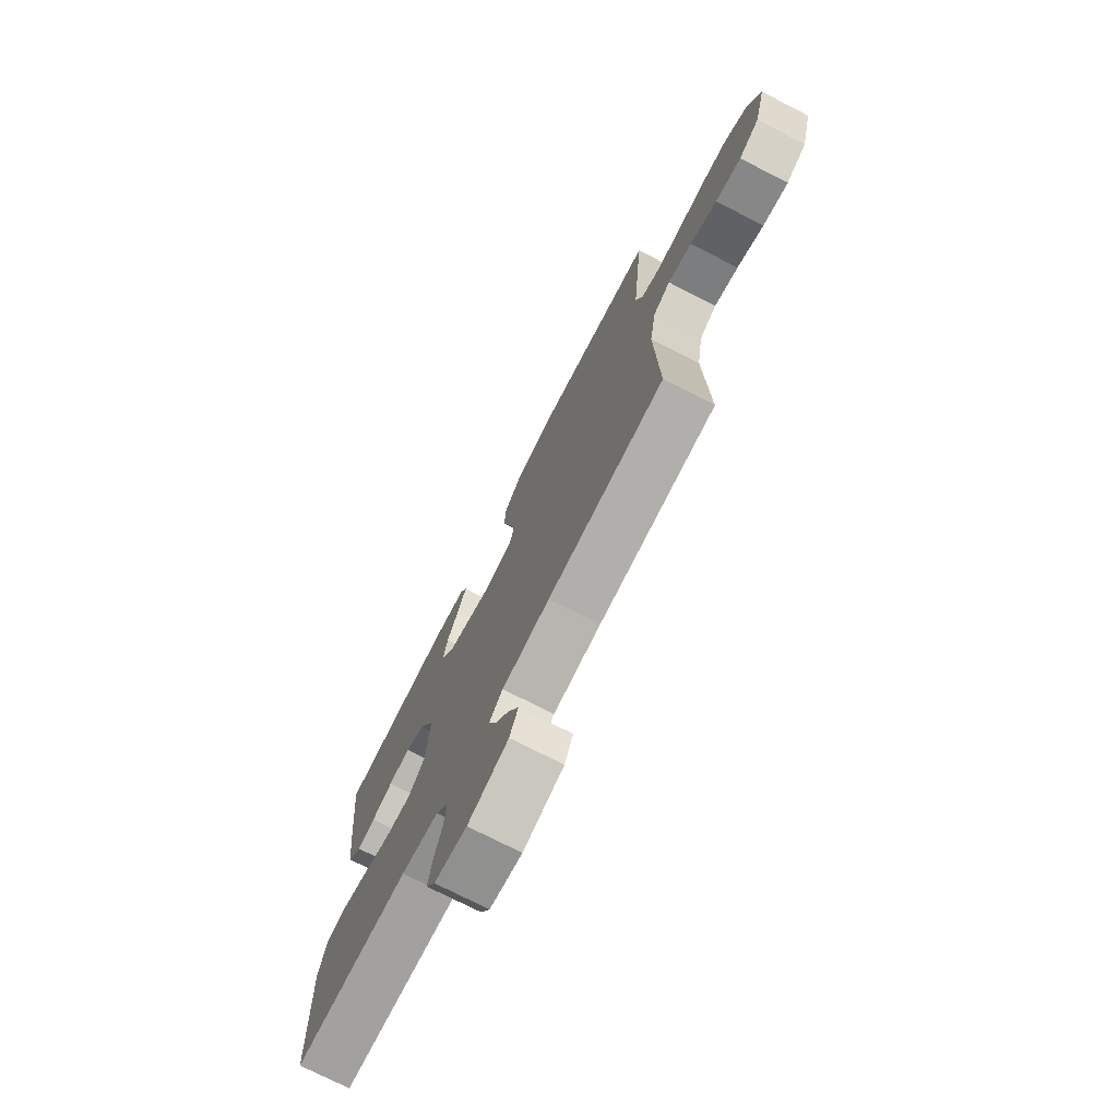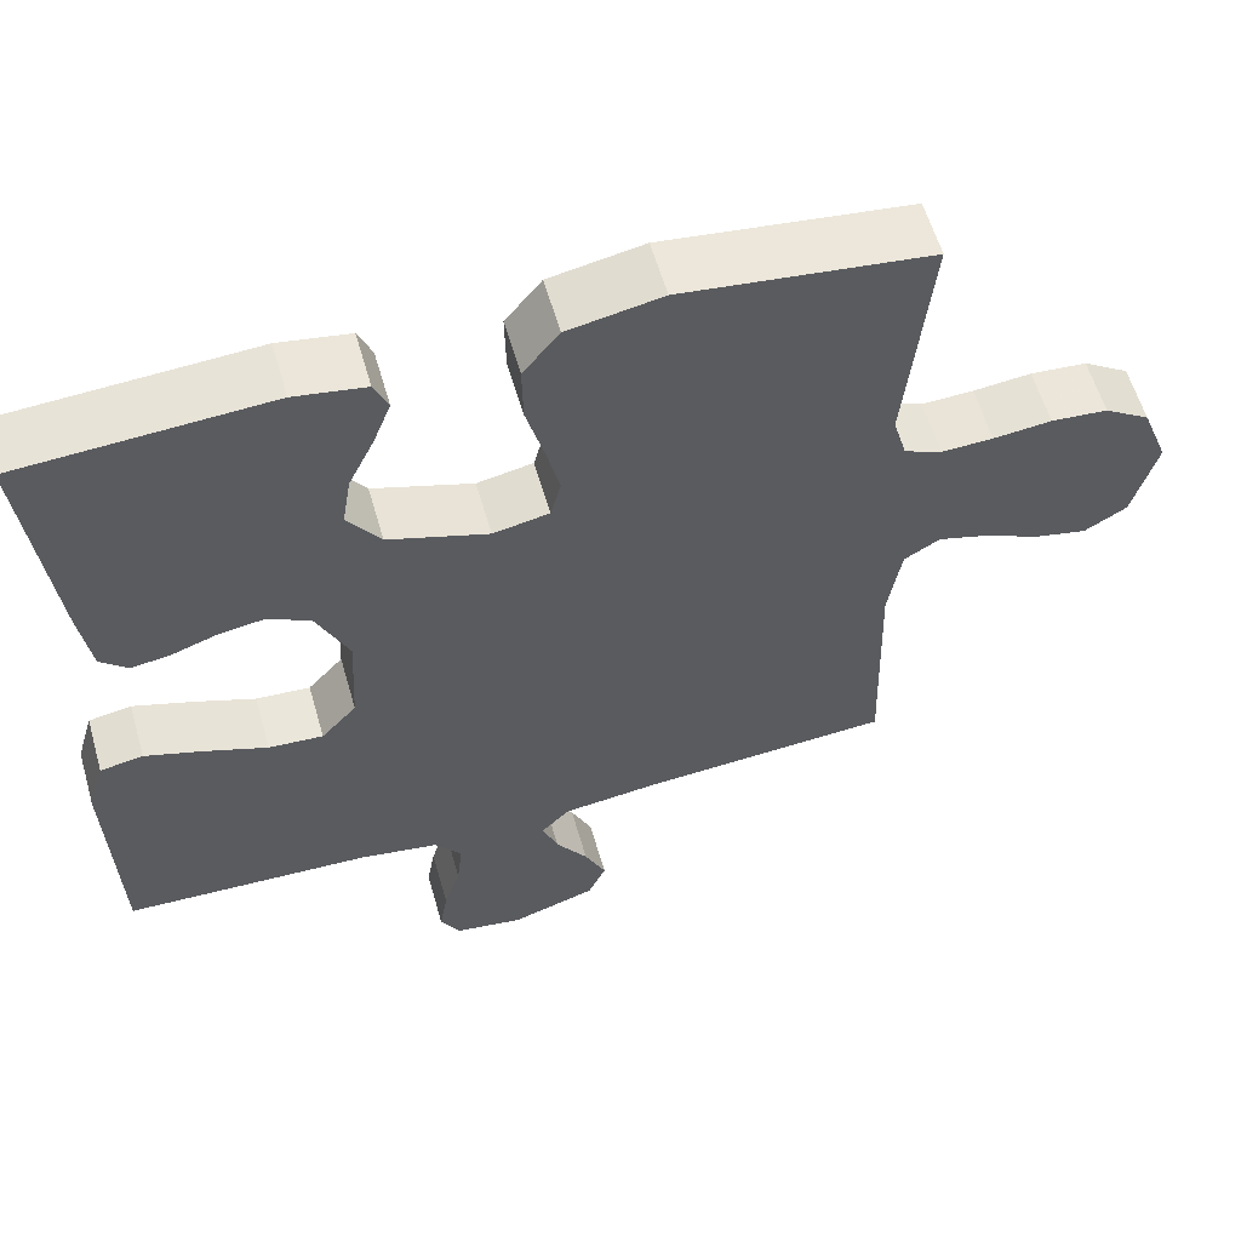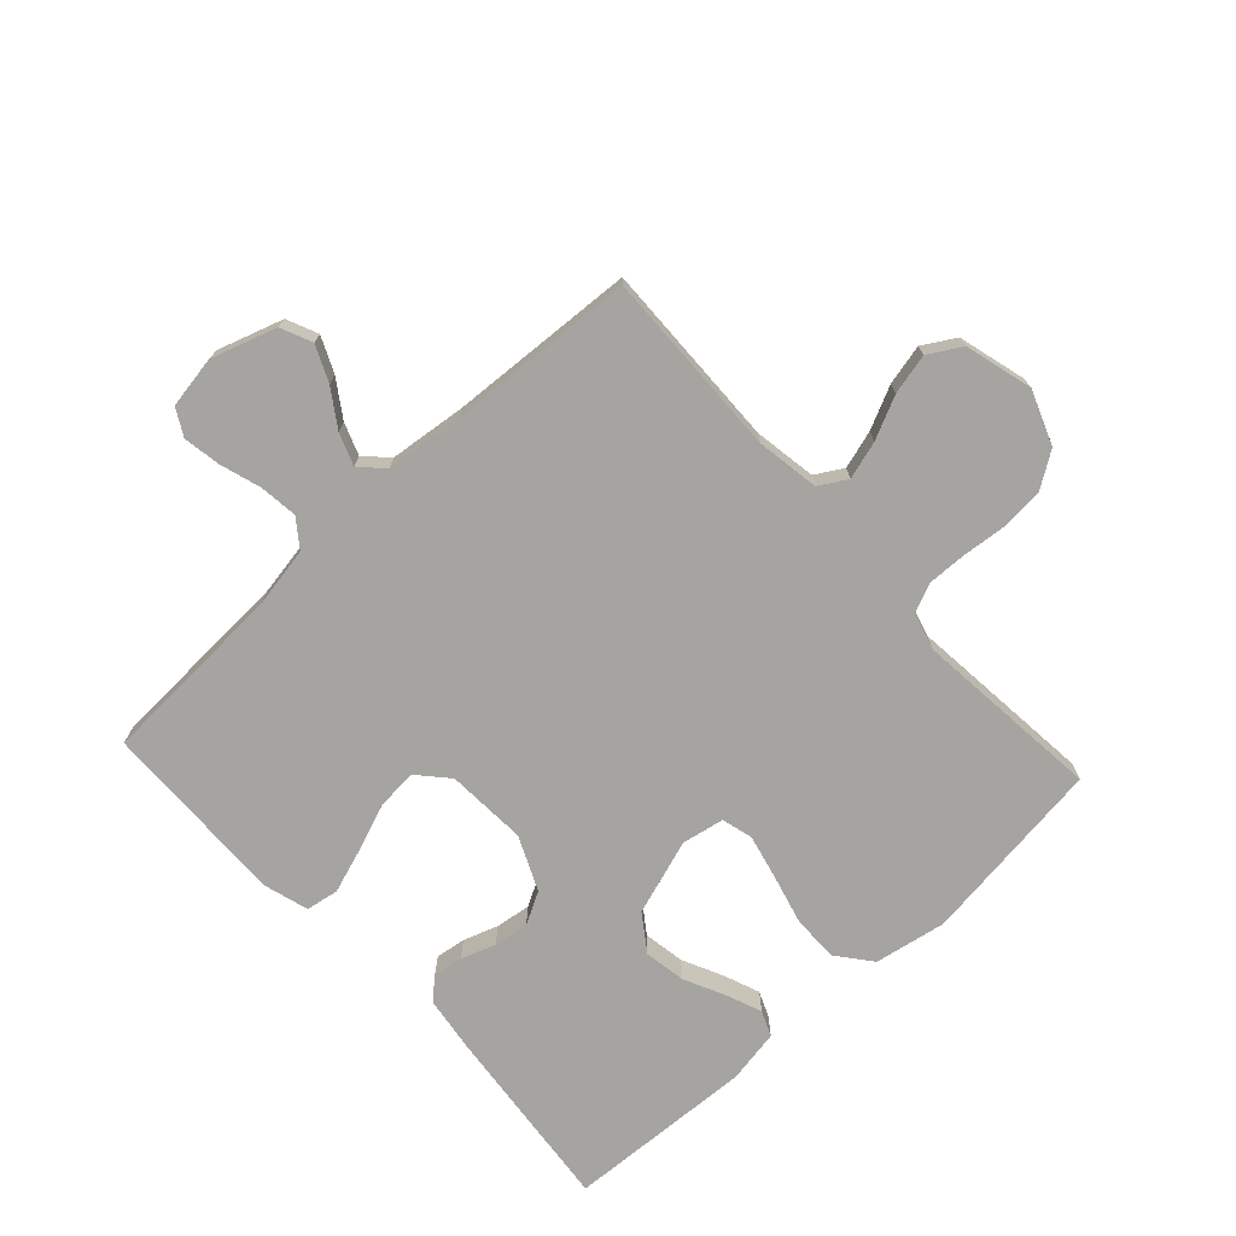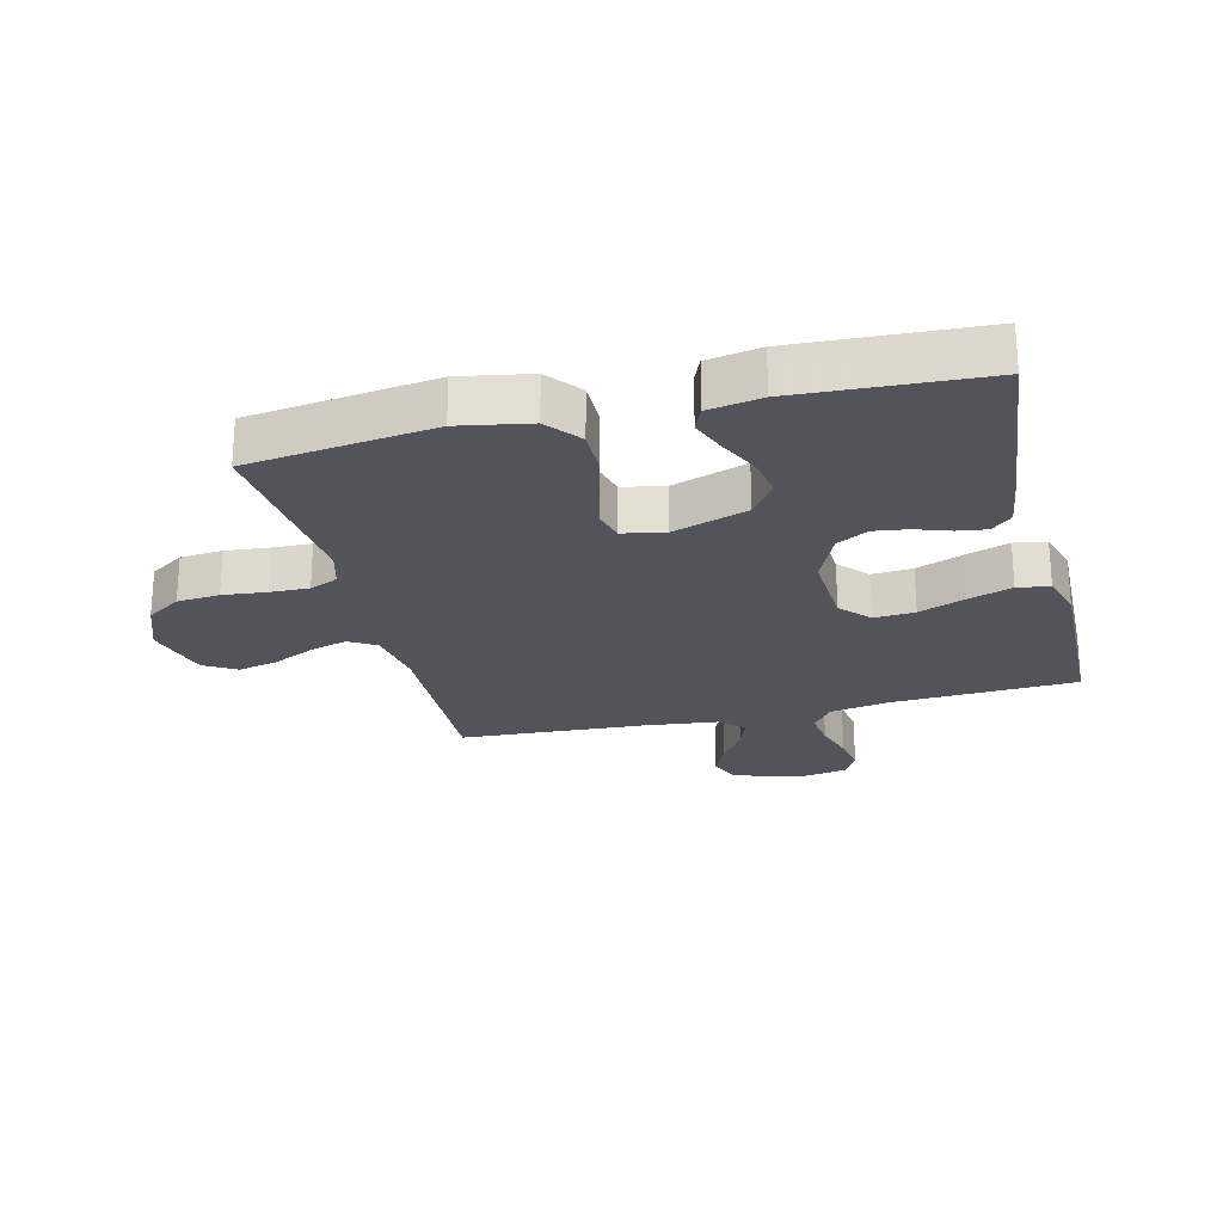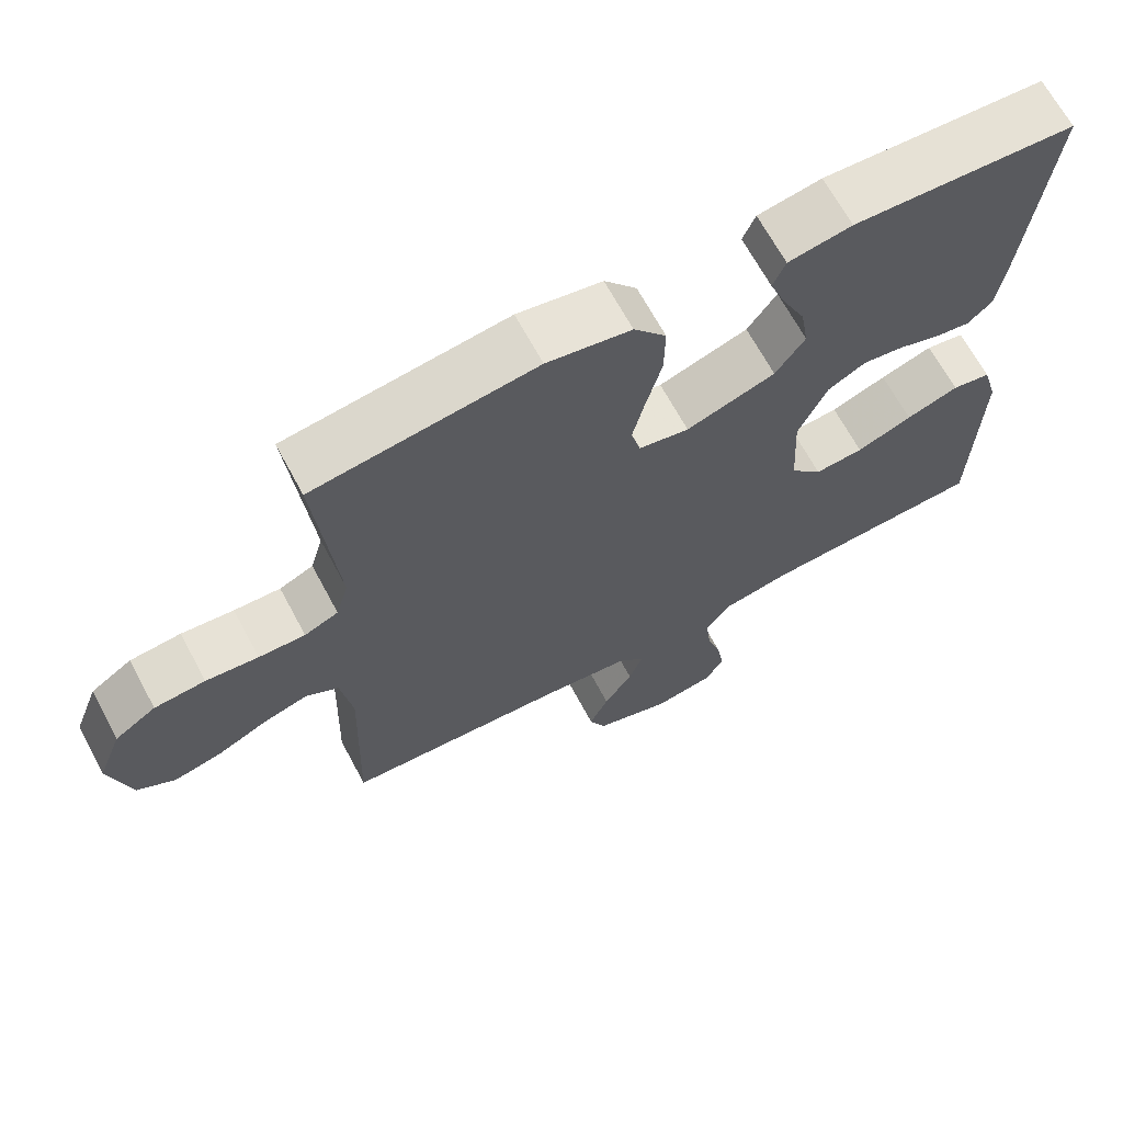
<metadata>
{"format":"obj","ext":"obj","renderer":"f3d","projection":"perspective","resolution":1024,"background":"white","views":[{"elev":-74.8,"azim":-117.0,"up":"+Z"},{"elev":58.9,"azim":163.9,"up":"+Z"},{"elev":-73.5,"azim":-137.3,"up":"+Y"},{"elev":-23.8,"azim":14.0,"up":"+Y"},{"elev":67.0,"azim":-28.2,"up":"+Z"}]}
</metadata>
<code>
v -0.5 0.07 -0.5
v -0.491 0.07 -0.2
v -0.507 0.07 -0.1
v -0.551 0.07 -0.074
v -0.612 0.07 -0.092
v -0.68 0.07 -0.124
v -0.745 0.07 -0.139
v -0.797 0.07 -0.108
v -0.826 0.07 0
v -0.793 0.07 0.086
v -0.737 0.07 0.123
v -0.668 0.07 0.129
v -0.597 0.07 0.122
v -0.534 0.07 0.12
v -0.488 0.07 0.14
v -0.471 0.07 0.2
v -0.5 0.07 0.5
v -0.2 0.07 0.539
v -0.086 0.07 0.518
v -0.042 0.07 0.463
v -0.043 0.07 0.389
v -0.064 0.07 0.31
v -0.081 0.07 0.239
v -0.068 0.07 0.189
v 0 0.07 0.176
v 0.121 0.07 0.216
v 0.161 0.07 0.273
v 0.15 0.07 0.339
v 0.119 0.07 0.404
v 0.097 0.07 0.461
v 0.114 0.07 0.501
v 0.2 0.07 0.516
v 0.5 0.07 0.5
v 0.468 0.07 0.2
v 0.455 0.07 0.11
v 0.422 0.07 0.08
v 0.374 0.07 0.087
v 0.319 0.07 0.106
v 0.263 0.07 0.114
v 0.212 0.07 0.086
v 0.173 0.07 0
v 0.18 0.07 -0.129
v 0.223 0.07 -0.177
v 0.289 0.07 -0.172
v 0.364 0.07 -0.143
v 0.435 0.07 -0.119
v 0.487 0.07 -0.128
v 0.508 0.07 -0.2
v 0.5 0.07 -0.5
v 0.2 0.07 -0.514
v 0.103 0.07 -0.531
v 0.07 0.07 -0.575
v 0.077 0.07 -0.636
v 0.097 0.07 -0.701
v 0.107 0.07 -0.761
v 0.083 0.07 -0.804
v 0 0.07 -0.818
v -0.104 0.07 -0.784
v -0.126 0.07 -0.734
v -0.1 0.07 -0.677
v -0.061 0.07 -0.619
v -0.042 0.07 -0.568
v -0.077 0.07 -0.532
v -0.2 0.07 -0.518
v -0.5 0 -0.5
v -0.491 0 -0.2
v -0.507 0 -0.1
v -0.551 0 -0.074
v -0.612 0 -0.092
v -0.68 0 -0.124
v -0.745 0 -0.139
v -0.797 0 -0.108
v -0.826 0 0
v -0.793 0 0.086
v -0.737 0 0.123
v -0.668 0 0.129
v -0.597 0 0.122
v -0.534 0 0.12
v -0.488 0 0.14
v -0.471 0 0.2
v -0.5 0 0.5
v -0.2 0 0.539
v -0.086 0 0.518
v -0.042 0 0.463
v -0.043 0 0.389
v -0.064 0 0.31
v -0.081 0 0.239
v -0.068 0 0.189
v 0 0 0.176
v 0.121 0 0.216
v 0.161 0 0.273
v 0.15 0 0.339
v 0.119 0 0.404
v 0.097 0 0.461
v 0.114 0 0.501
v 0.2 0 0.516
v 0.5 0 0.5
v 0.468 0 0.2
v 0.455 0 0.11
v 0.422 0 0.08
v 0.374 0 0.087
v 0.319 0 0.106
v 0.263 0 0.114
v 0.212 0 0.086
v 0.173 0 0
v 0.18 0 -0.129
v 0.223 0 -0.177
v 0.289 0 -0.172
v 0.364 0 -0.143
v 0.435 0 -0.119
v 0.487 0 -0.128
v 0.508 0 -0.2
v 0.5 0 -0.5
v 0.2 0 -0.514
v 0.103 0 -0.531
v 0.07 0 -0.575
v 0.077 0 -0.636
v 0.097 0 -0.701
v 0.107 0 -0.761
v 0.083 0 -0.804
v 0 0 -0.818
v -0.104 0 -0.784
v -0.126 0 -0.734
v -0.1 0 -0.677
v -0.061 0 -0.619
v -0.042 0 -0.568
v -0.077 0 -0.532
v -0.2 0 -0.518
f 58 59 60 61
f 58 61 62
f 57 58 62
f 56 57 62
f 53 54 55 56
f 52 53 56 62
f 51 52 62 63
f 47 48 49 50
f 44 45 46 47
f 44 47 50 51
f 35 36 37 38
f 35 38 39
f 34 35 39
f 33 34 39
f 32 33 39 40
f 28 29 30 31
f 28 31 32 40
f 19 20 21 22
f 19 22 23
f 16 17 18 19
f 15 16 19 23
f 14 15 23 24
f 10 11 12 13
f 10 13 14
f 9 10 14
f 5 6 7 8
f 4 5 8 9
f 64 1 2
f 64 2 3
f 63 64 3
f 43 44 51 63
f 42 43 63 3
f 41 42 3 4
f 27 28 40
f 26 27 40 41
f 25 26 41 4
f 14 24 25
f 4 9 14 25
f 125 124 123 122
f 126 125 122
f 126 122 121
f 126 121 120
f 120 119 118 117
f 126 120 117 116
f 127 126 116 115
f 114 113 112 111
f 111 110 109 108
f 115 114 111 108
f 102 101 100 99
f 103 102 99
f 103 99 98
f 103 98 97
f 104 103 97 96
f 95 94 93 92
f 104 96 95 92
f 86 85 84 83
f 87 86 83
f 83 82 81 80
f 87 83 80 79
f 88 87 79 78
f 77 76 75 74
f 78 77 74
f 78 74 73
f 72 71 70 69
f 73 72 69 68
f 66 65 128
f 67 66 128
f 67 128 127
f 127 115 108 107
f 67 127 107 106
f 68 67 106 105
f 104 92 91
f 105 104 91 90
f 68 105 90 89
f 89 88 78
f 89 78 73 68
f 1 65 66 2
f 2 66 67 3
f 3 67 68 4
f 4 68 69 5
f 5 69 70 6
f 6 70 71 7
f 7 71 72 8
f 8 72 73 9
f 9 73 74 10
f 10 74 75 11
f 11 75 76 12
f 12 76 77 13
f 13 77 78 14
f 14 78 79 15
f 15 79 80 16
f 16 80 81 17
f 17 81 82 18
f 18 82 83 19
f 19 83 84 20
f 20 84 85 21
f 21 85 86 22
f 22 86 87 23
f 23 87 88 24
f 24 88 89 25
f 25 89 90 26
f 26 90 91 27
f 27 91 92 28
f 28 92 93 29
f 29 93 94 30
f 30 94 95 31
f 31 95 96 32
f 32 96 97 33
f 33 97 98 34
f 34 98 99 35
f 35 99 100 36
f 36 100 101 37
f 37 101 102 38
f 38 102 103 39
f 39 103 104 40
f 40 104 105 41
f 41 105 106 42
f 42 106 107 43
f 43 107 108 44
f 44 108 109 45
f 45 109 110 46
f 46 110 111 47
f 47 111 112 48
f 48 112 113 49
f 49 113 114 50
f 50 114 115 51
f 51 115 116 52
f 52 116 117 53
f 53 117 118 54
f 54 118 119 55
f 55 119 120 56
f 56 120 121 57
f 57 121 122 58
f 58 122 123 59
f 59 123 124 60
f 60 124 125 61
f 61 125 126 62
f 62 126 127 63
f 63 127 128 64
f 64 128 65 1

</code>
